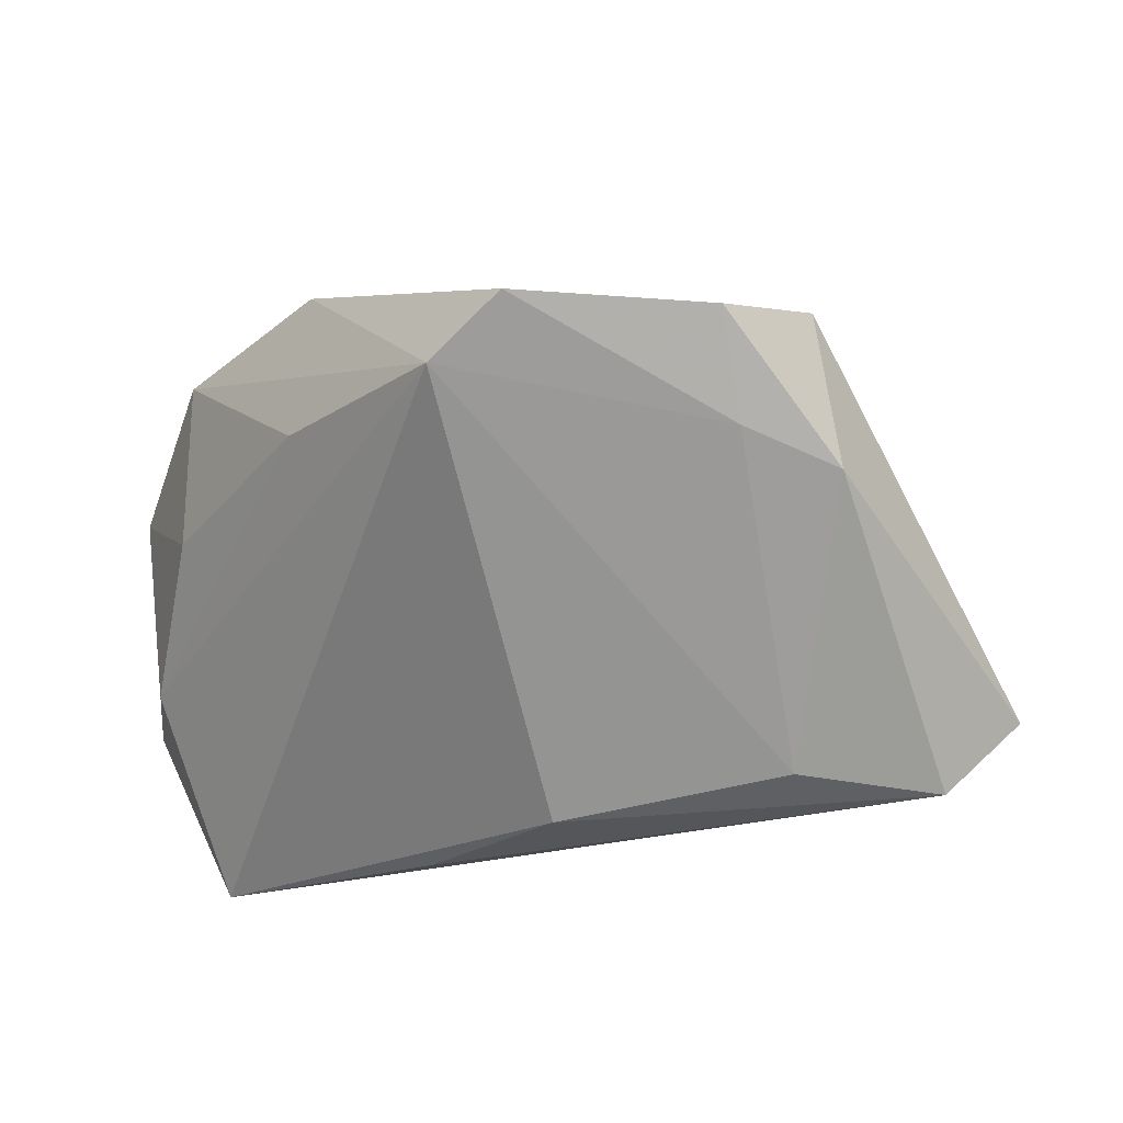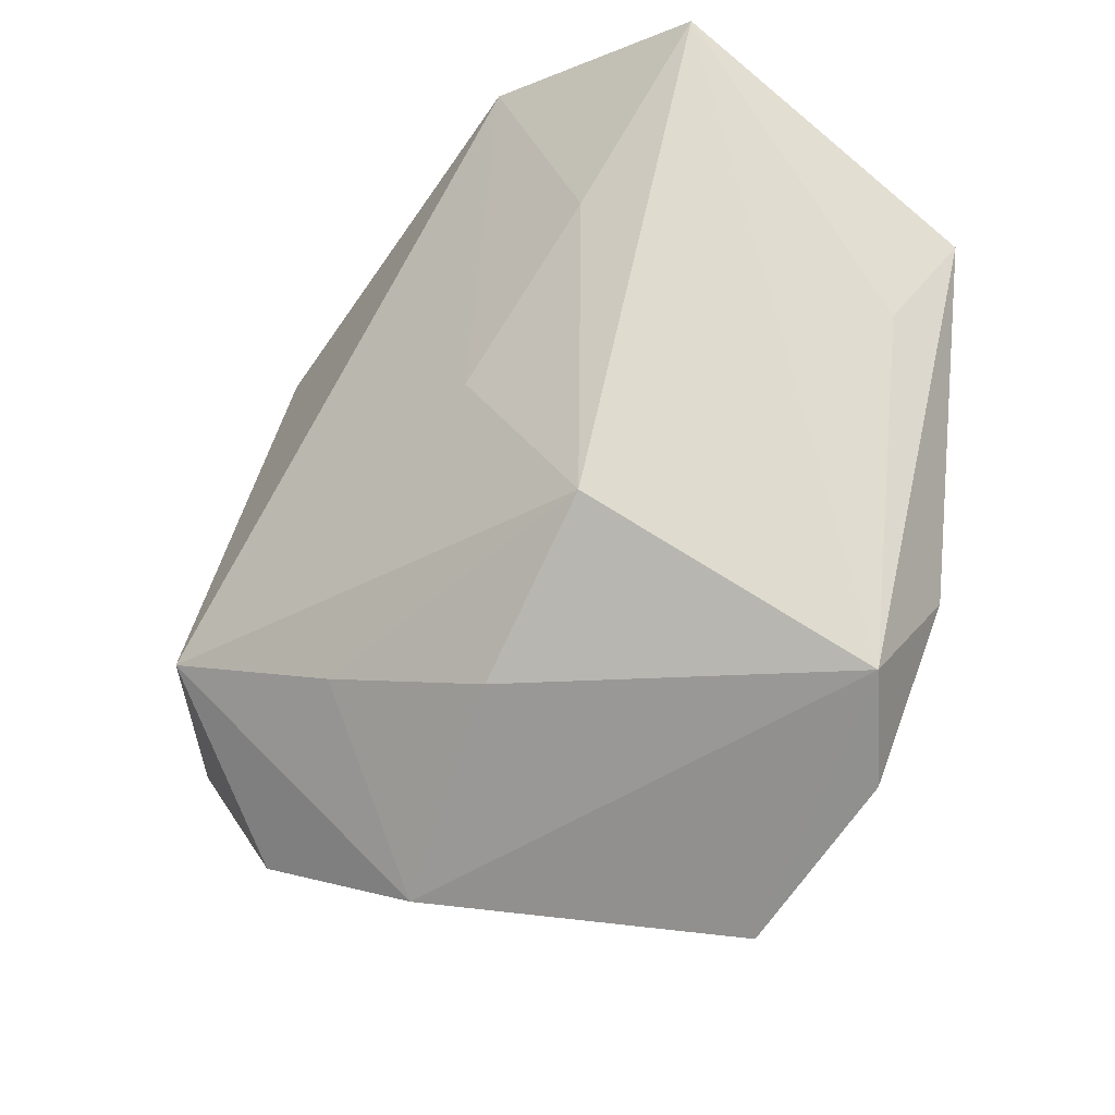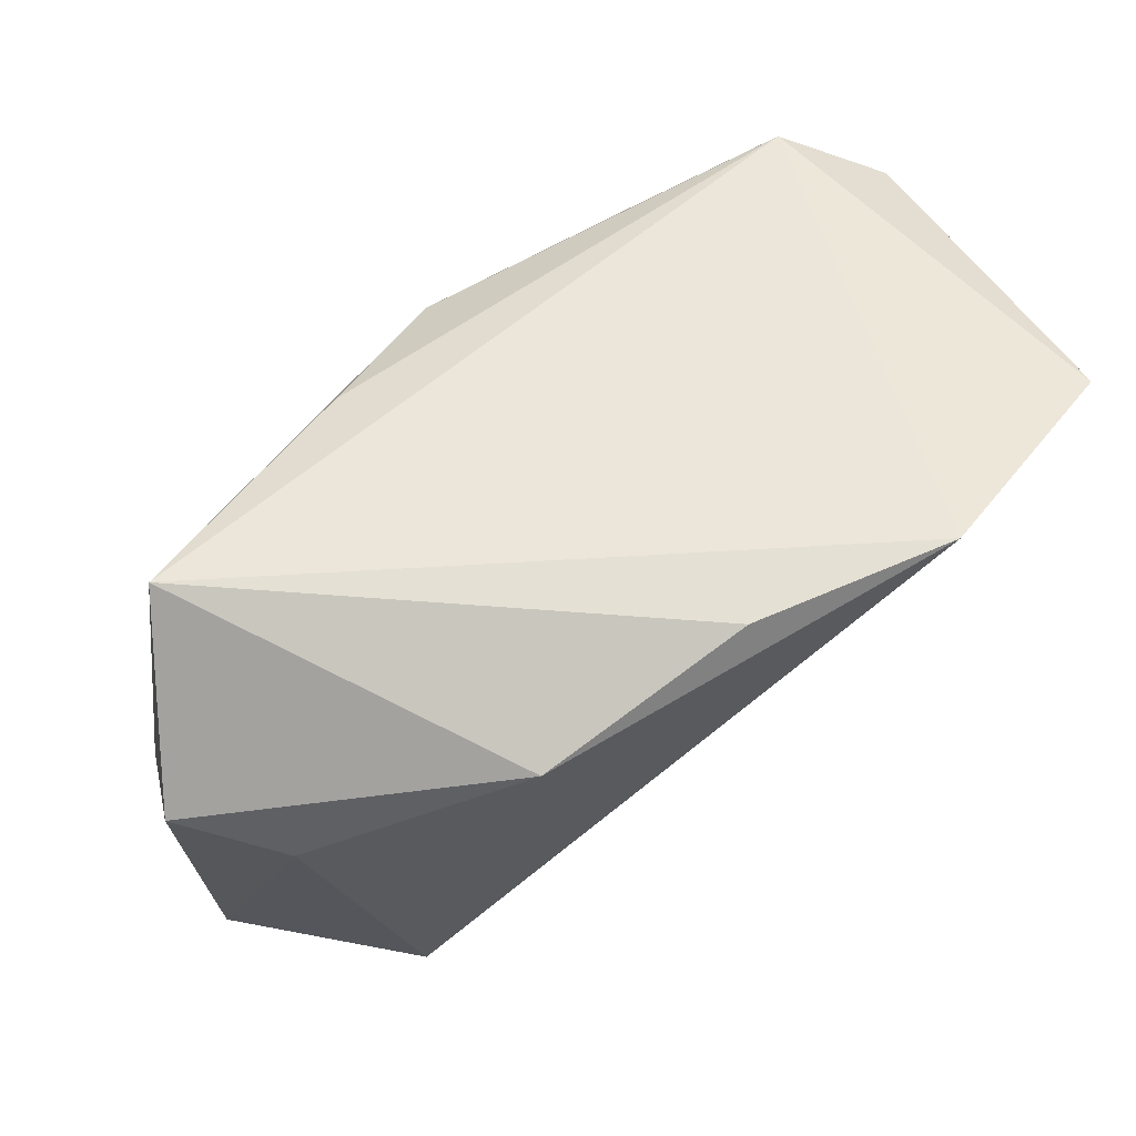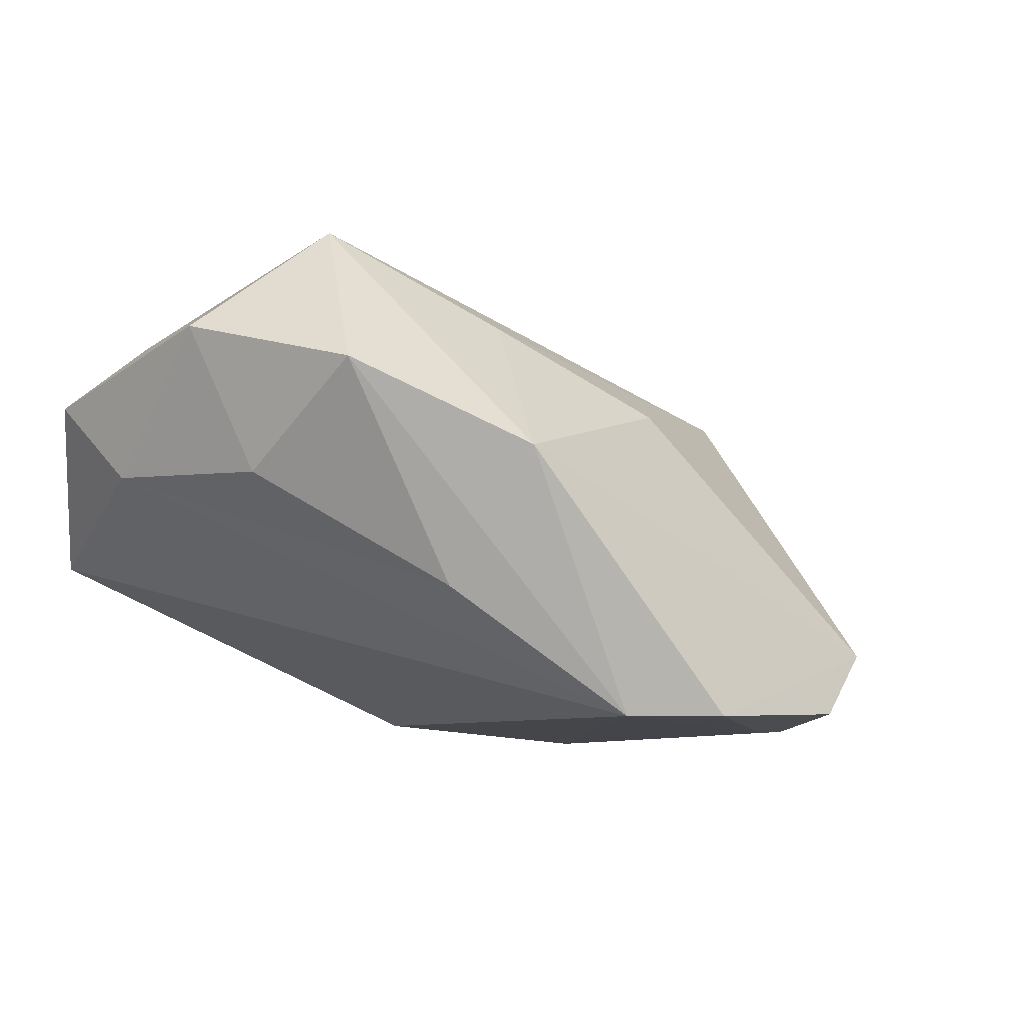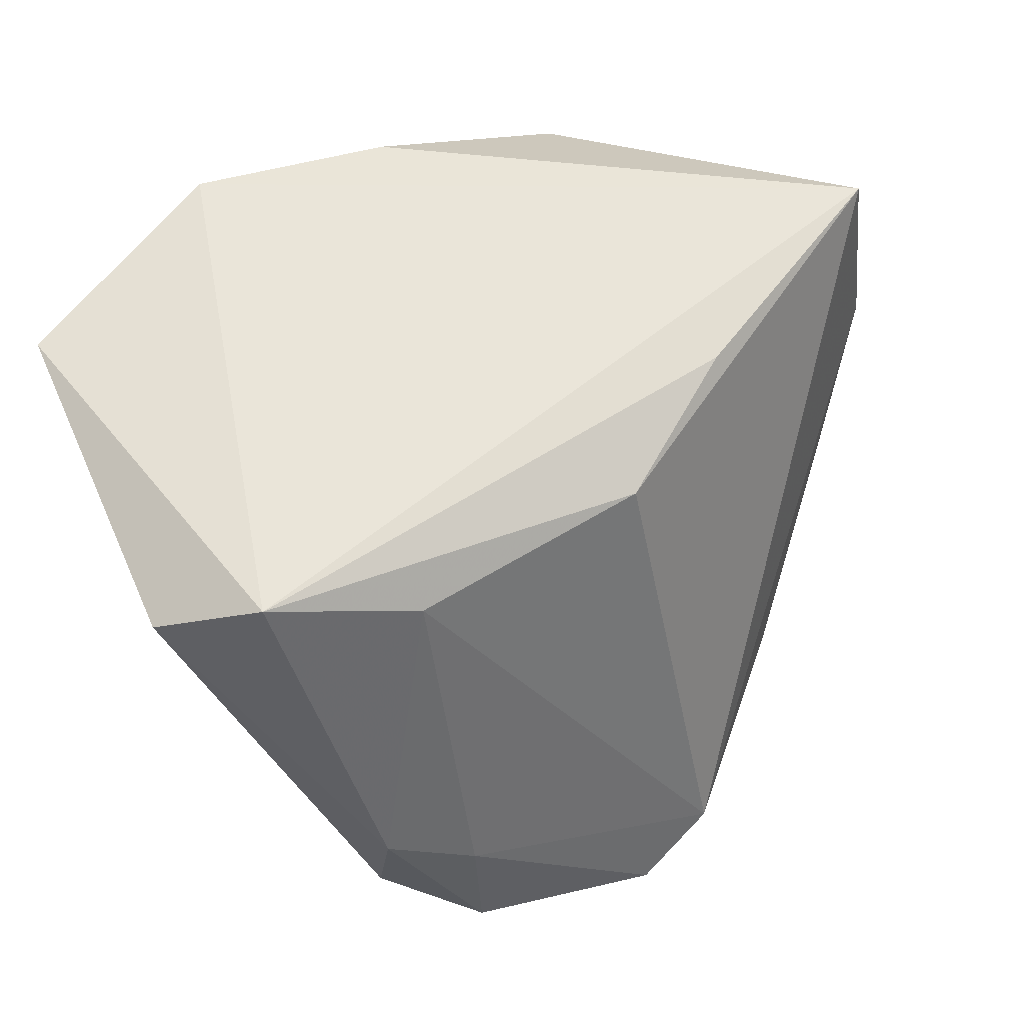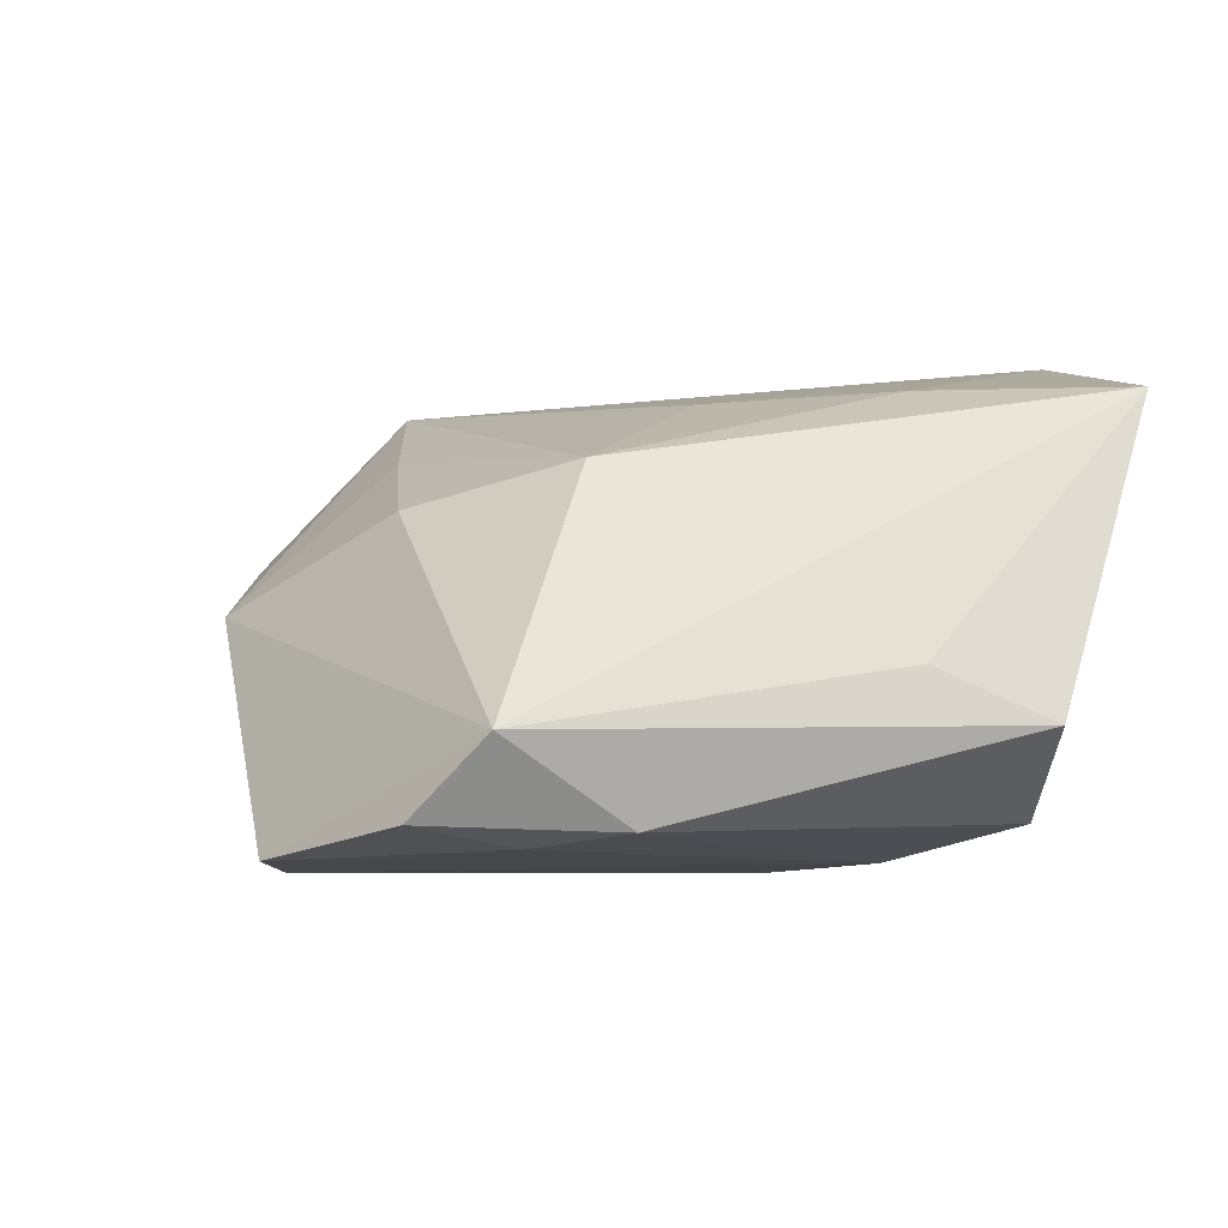
<metadata>
{"format":"obj","ext":"obj","renderer":"f3d","projection":"perspective","resolution":1024,"background":"white","views":[{"elev":-70.3,"azim":2.3,"up":"+Z"},{"elev":-53.1,"azim":54.3,"up":"+Y"},{"elev":71.2,"azim":-30.5,"up":"+Y"},{"elev":-9.9,"azim":-42.9,"up":"+Z"},{"elev":38.7,"azim":153.3,"up":"+Y"},{"elev":-11.7,"azim":54.1,"up":"+Z"}]}
</metadata>
<code>
v 0.006776 0.03848 0.02862
v 0.02868 0.01174 -0.0301
v -0.03069 -0.02857 -0.0151
v -0.04506 0.01856 0.02138
v -0.01652 0.02745 -0.01974
v -0.04757 -0.01009 -0.0003069
v -0.01243 -0.04119 -0.03095
v 0.058 0.01146 -0.01832
v -0.0006163 0.01779 -0.02847
v 0.04971 0.0002717 -0.002445
v 0.05749 0.027 0.0212
v 0.03205 -0.04253 -0.02048
v -0.05286 0.01178 0.001236
v -0.05525 -0.006566 0.0179
v -0.05525 0.0228 0.01198
v -0.04457 0.03747 -0.007339
v 0.05129 -0.001495 -0.01222
v -0.03699 -0.01142 0.03283
v 0.02109 -0.04627 -0.02923
v 0.04739 0.01664 -0.02717
v -0.01922 0.03307 0.03046
v -0.0005976 -0.03441 0.00976
v 0.01469 -0.003152 0.02412
v -0.04635 -0.02756 0.01174
v 0.02283 -0.03249 -0.03095
v 0.03665 0.01035 0.02284
v -0.01832 -0.02392 0.02081
v -0.02861 -0.04159 0.001102
v 0.03115 0.03766 0.03167
v 0.02194 -0.02404 0.0128
v -0.003548 -0.04934 -0.03095
v 0.03458 -0.02641 -0.02992
f 16 7 13
f 9 7 16
f 28 12 22
f 22 12 30
f 30 11 26
f 12 11 30
f 15 21 16
f 15 13 14
f 16 13 15
f 14 13 6
f 20 11 8
f 31 28 7
f 19 12 31
f 12 28 31
f 17 12 8
f 8 11 17
f 21 15 4
f 4 18 21
f 4 15 14
f 14 18 4
f 22 30 27
f 30 18 27
f 27 28 22
f 27 18 28
f 24 18 14
f 28 18 24
f 14 6 24
f 7 28 24
f 23 30 26
f 23 18 30
f 26 11 29
f 29 23 26
f 18 23 29
f 21 18 29
f 29 20 16
f 11 20 29
f 3 13 7
f 3 6 13
f 7 24 3
f 3 24 6
f 5 9 16
f 16 20 5
f 5 20 9
f 25 31 7
f 19 31 25
f 10 11 12
f 12 17 10
f 10 17 11
f 21 29 1
f 16 21 1
f 1 29 16
f 7 9 2
f 2 25 7
f 9 20 2
f 19 25 32
f 32 20 8
f 32 2 20
f 25 2 32
f 8 12 32
f 32 12 19

</code>
